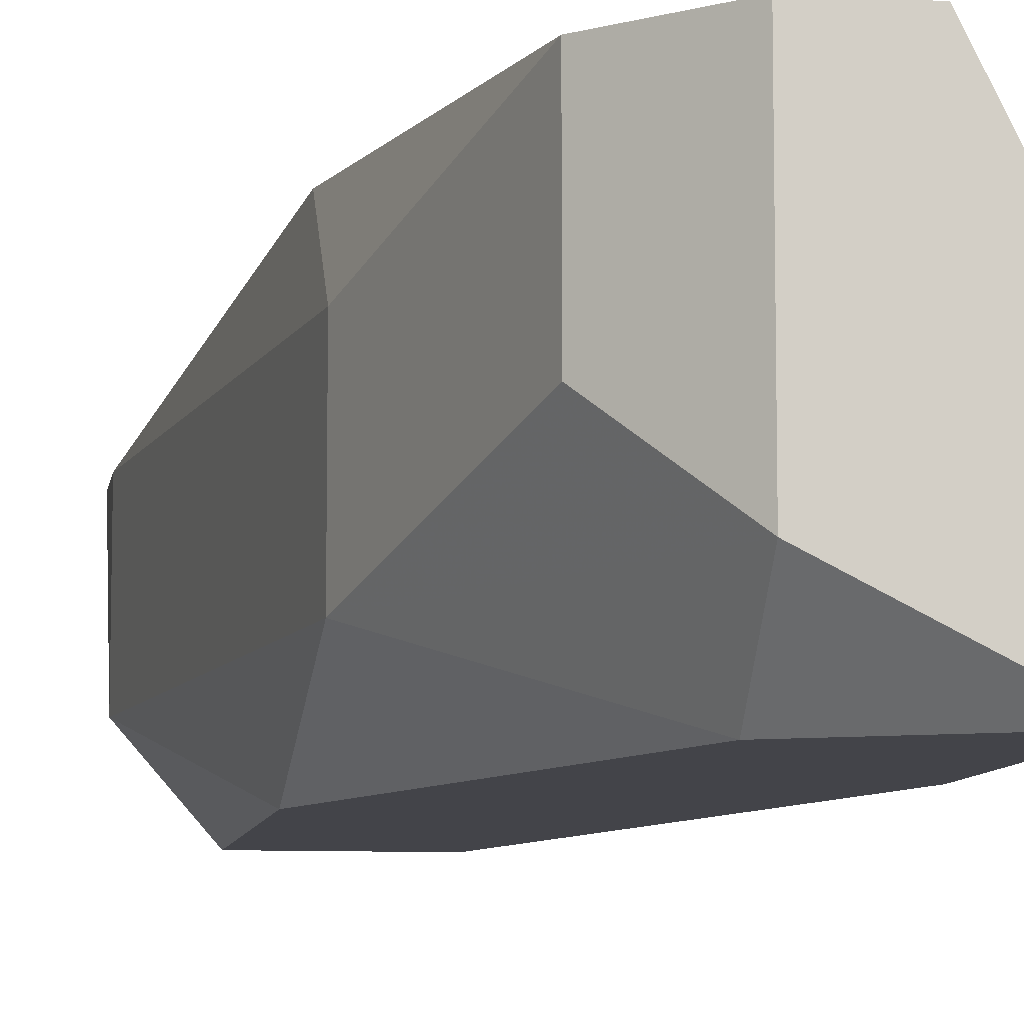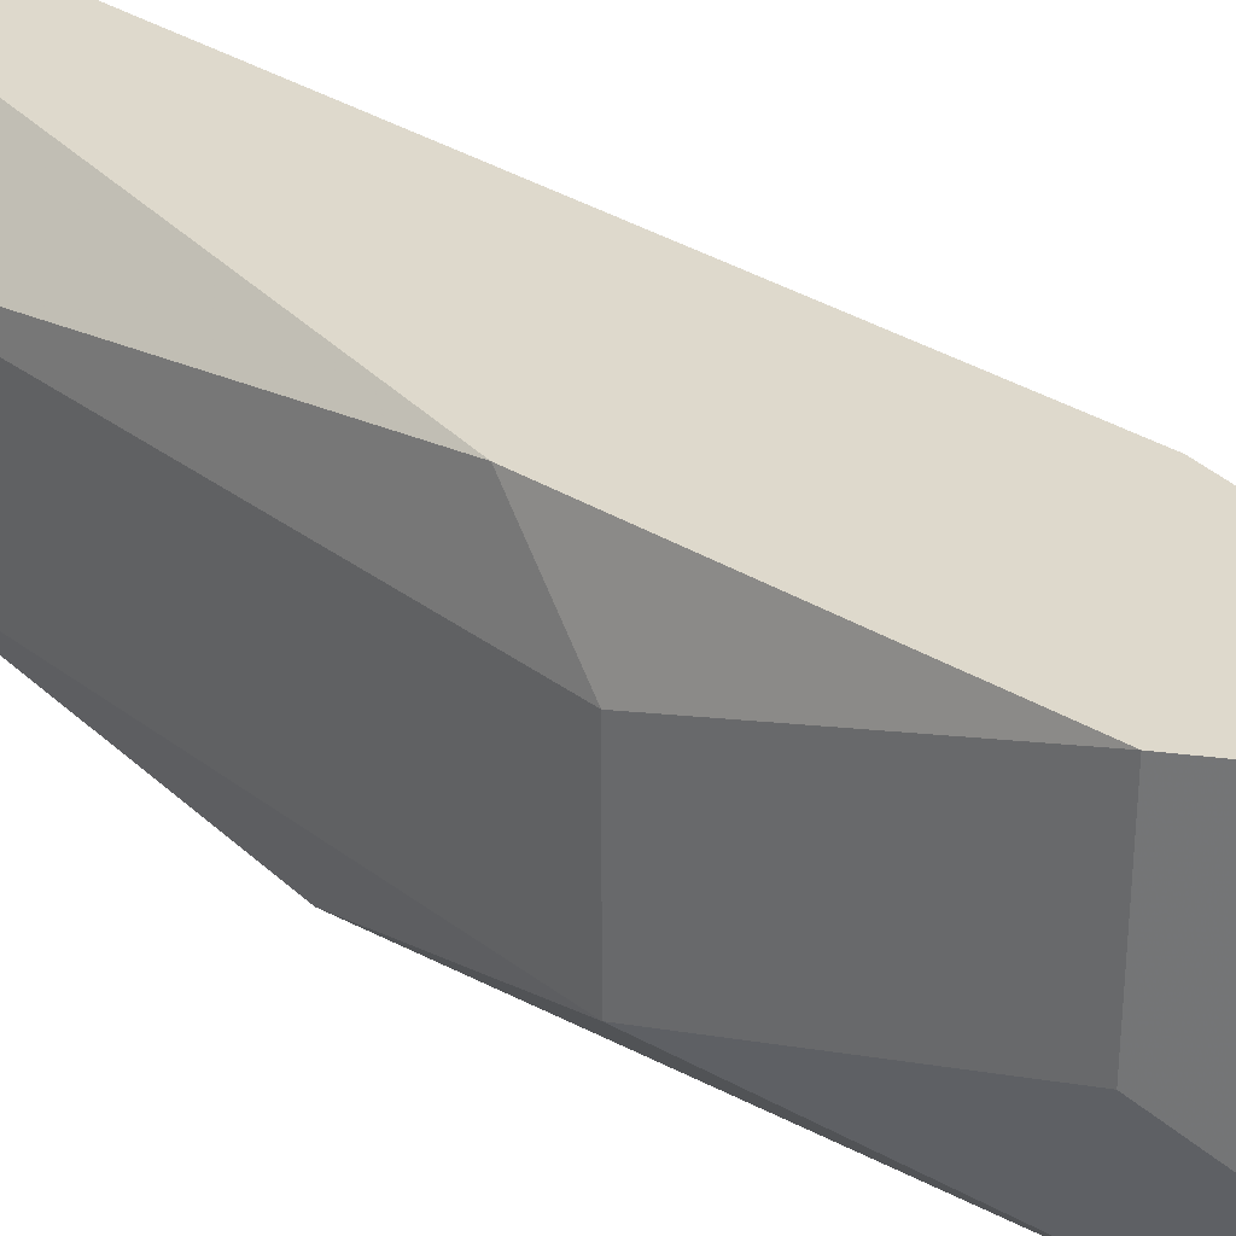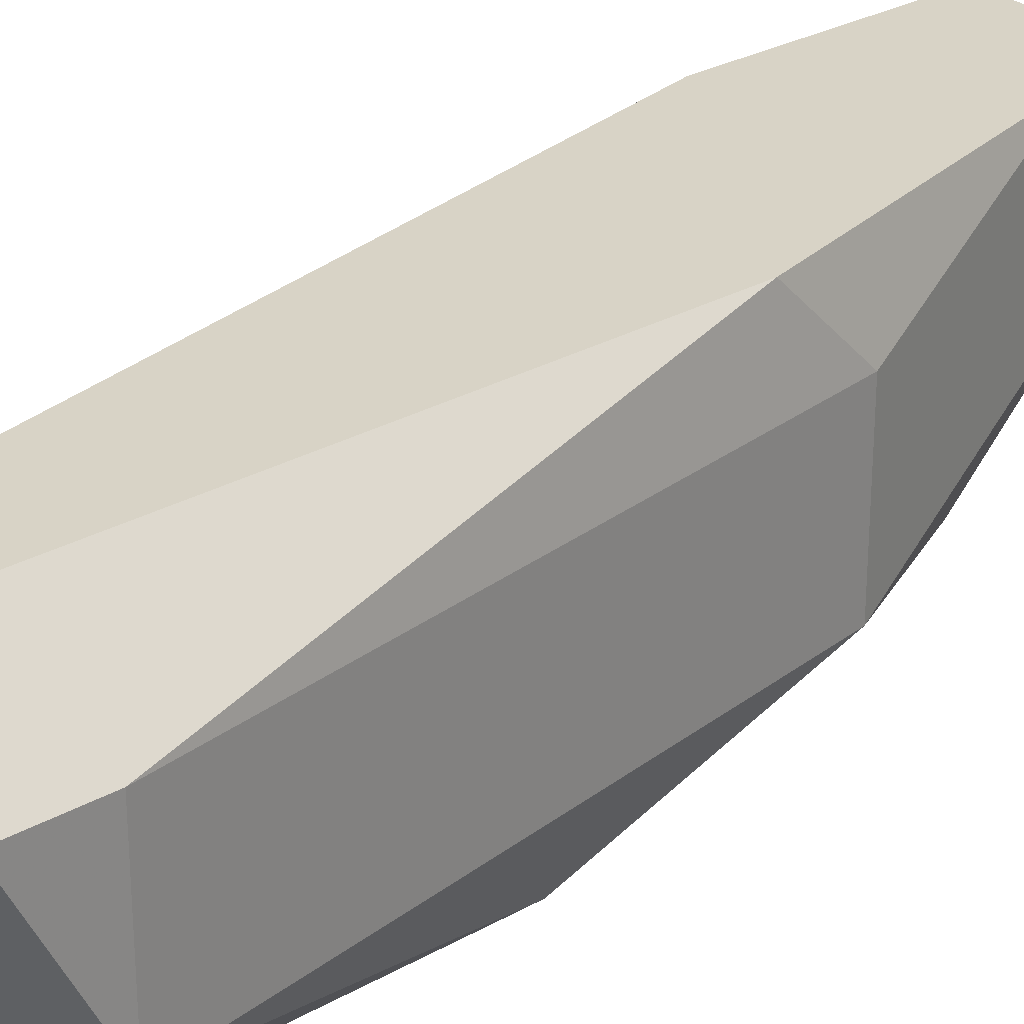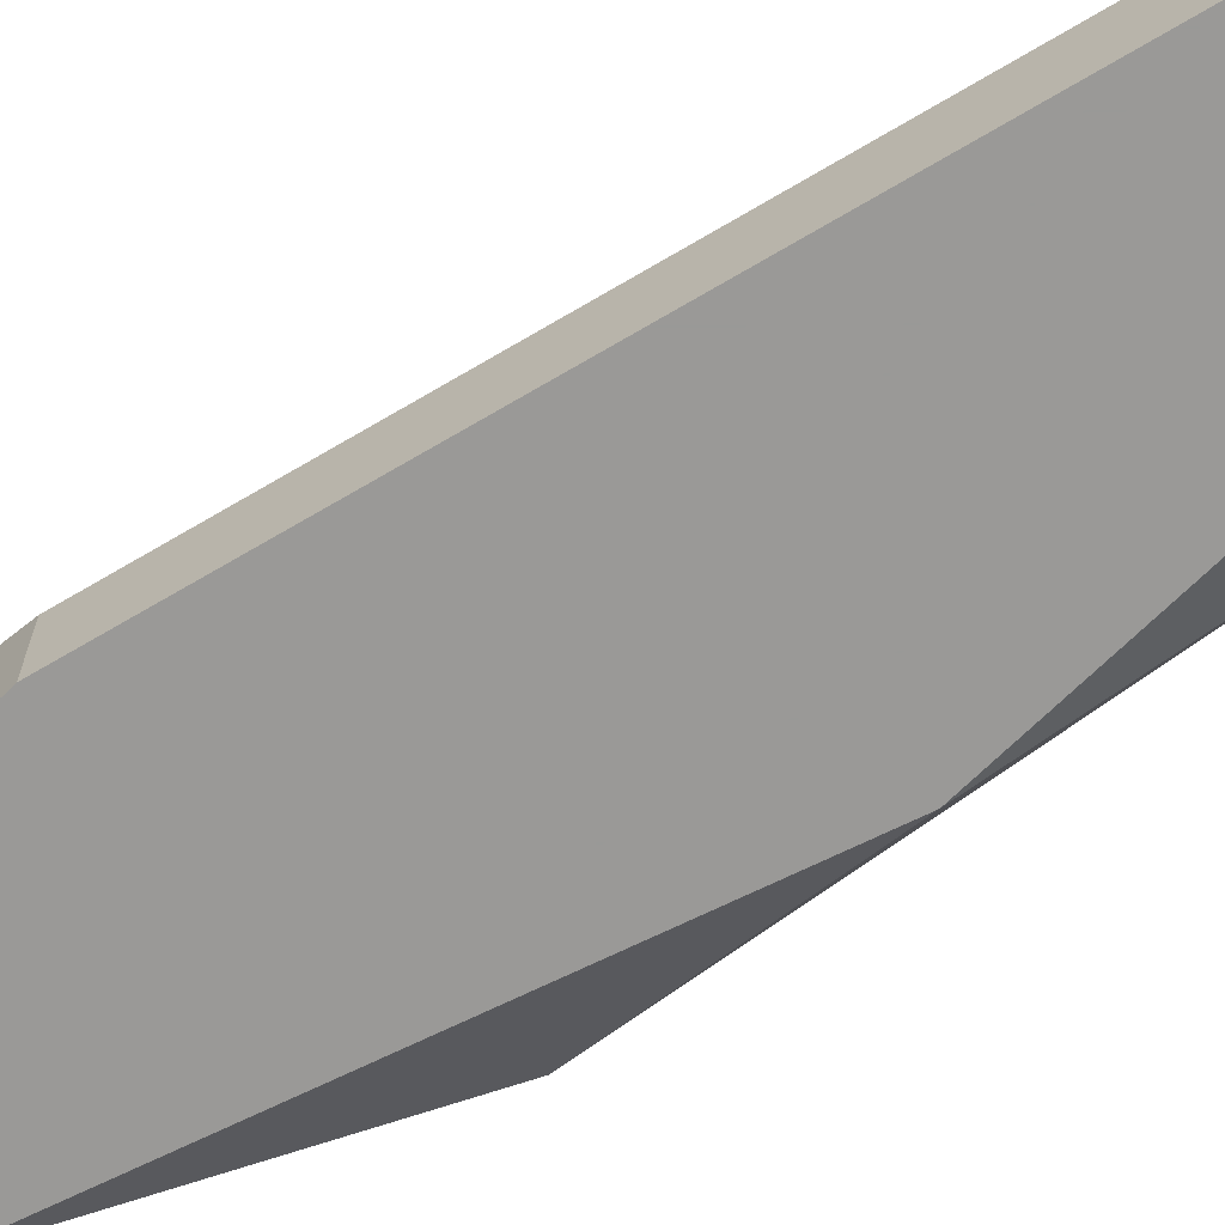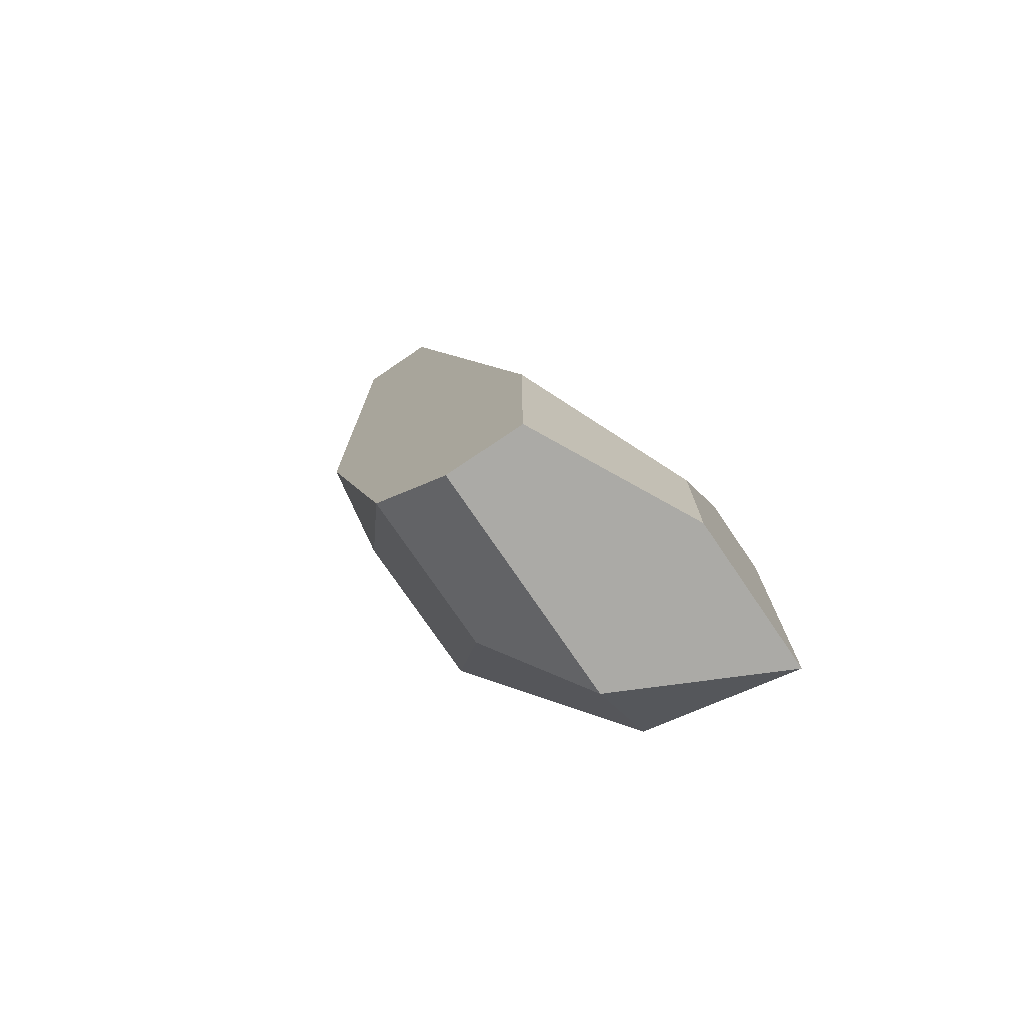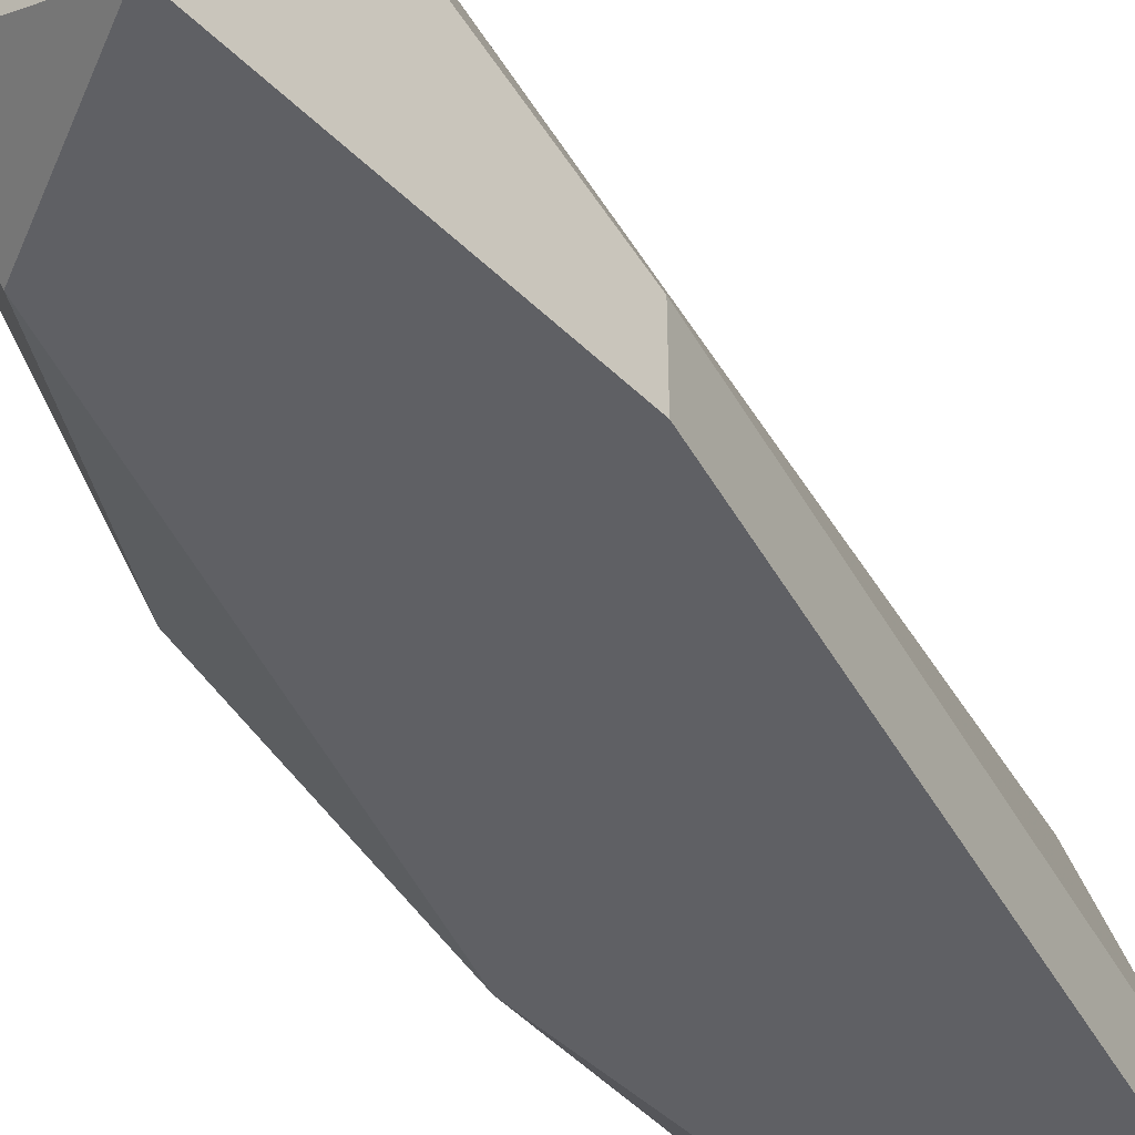
<metadata>
{"format":"obj","ext":"obj","renderer":"f3d","projection":"perspective","resolution":1024,"background":"white","views":[{"elev":-8.4,"azim":-8.9,"up":"+Z"},{"elev":31.9,"azim":-34.9,"up":"+Z"},{"elev":28.0,"azim":-130.7,"up":"+Z"},{"elev":-68.9,"azim":134.7,"up":"+Z"},{"elev":-75.7,"azim":34.2,"up":"+Y"},{"elev":-44.7,"azim":41.5,"up":"+Z"}]}
</metadata>
<code>
v -0.3461 0.2243 0.01842
v -0.3461 0.2243 0.03901
v -0.353 0.2312 0.02528
v -0.3599 0.2518 0.03214
v -0.3667 0.2998 0.03214
v -0.3324 0.2243 0.02528
v -0.3599 0.3067 0.03901
v -0.3667 0.3067 0.03214
v -0.3667 0.2998 0.01842
v -0.3461 0.3067 0.01842
v -0.3324 0.2518 0.01842
v -0.3324 0.2518 0.01155
v -0.3324 0.2243 0.01155
v -0.3599 0.2586 0.03901
v -0.3324 0.238 0.02528
v -0.3393 0.2449 0.03901
v -0.353 0.3067 0.03901
v -0.3599 0.3067 0.01155
v -0.3599 0.2723 0.01155
v -0.3599 0.2518 0.01842
v -0.353 0.2312 0.03901
v -0.3393 0.2243 0.03901
v -0.3461 0.2312 0.01155
v -0.3461 0.3067 0.01155
f 1 2 21
f 21 2 22
f 1 3 20
f 21 3 1
f 20 3 21
f 14 4 21
f 5 4 14
f 21 4 20
f 20 4 5
f 13 6 22
f 22 6 15
f 15 6 13
f 18 8 7
f 7 8 5
f 9 8 18
f 5 8 9
f 11 10 17
f 24 10 11
f 17 10 24
f 13 12 11
f 11 12 24
f 24 12 13
f 17 7 14
f 14 7 5
f 18 7 17
f 11 16 15
f 17 16 11
f 15 16 22
f 22 16 17
f 23 19 18
f 18 19 9
f 20 19 23
f 9 19 20
f 17 14 21
f 23 1 20
f 22 1 13
f 13 1 23
f 13 11 15
f 24 18 17
f 23 18 24
f 9 20 5
f 21 22 17
f 24 13 23
f 22 2 1

</code>
